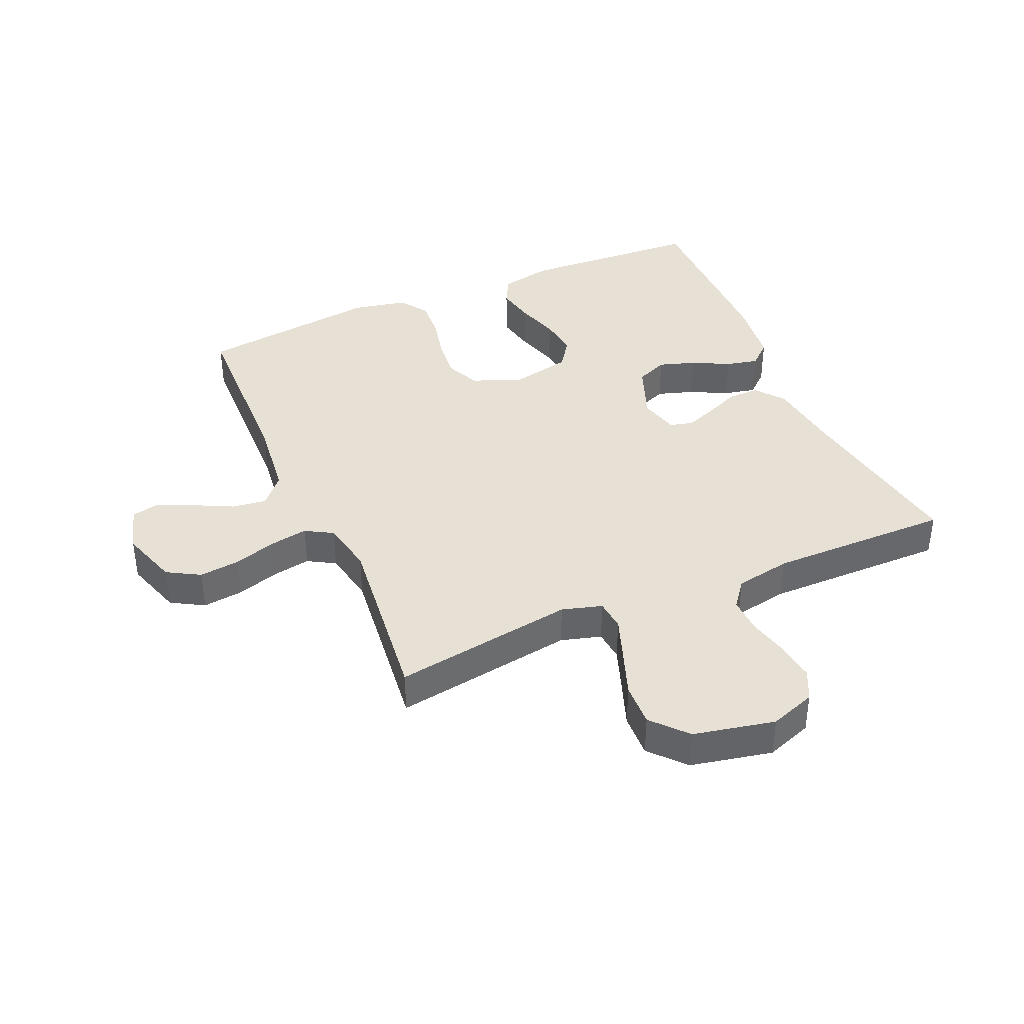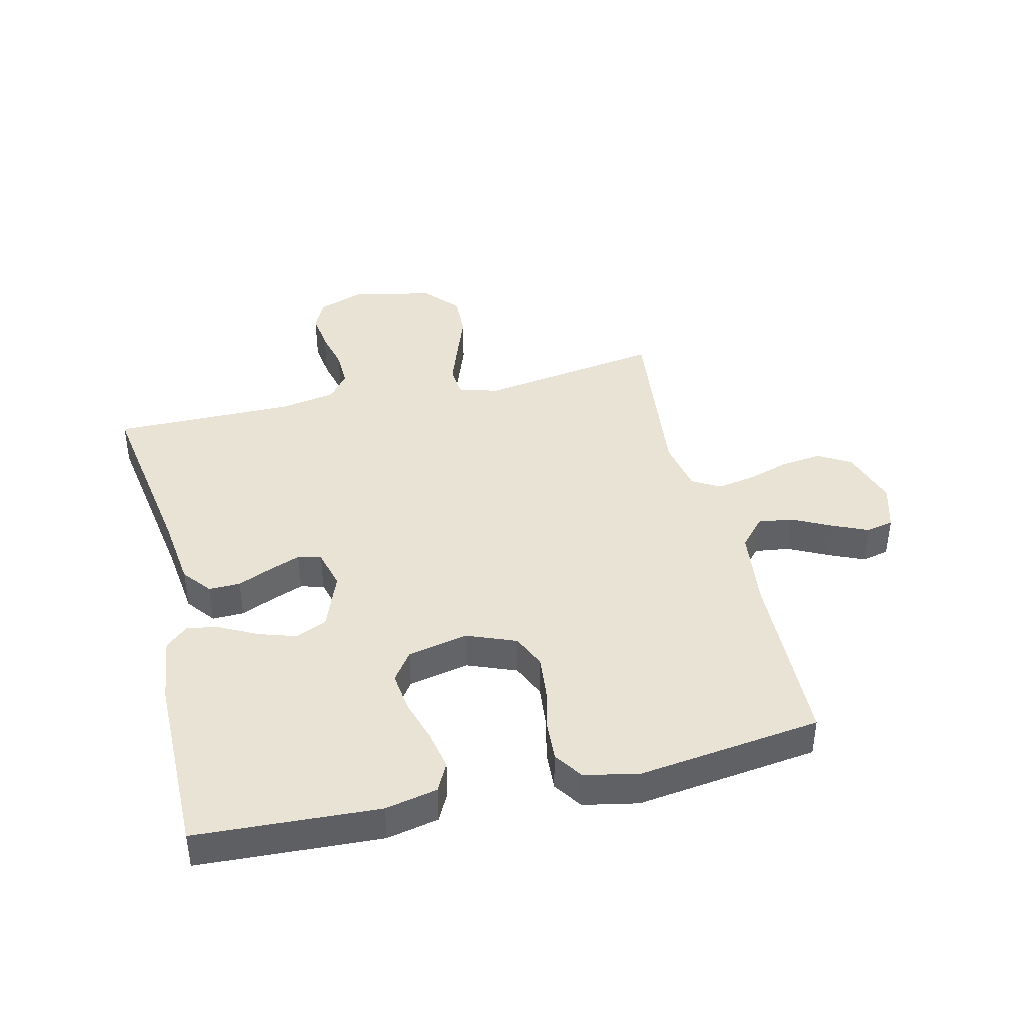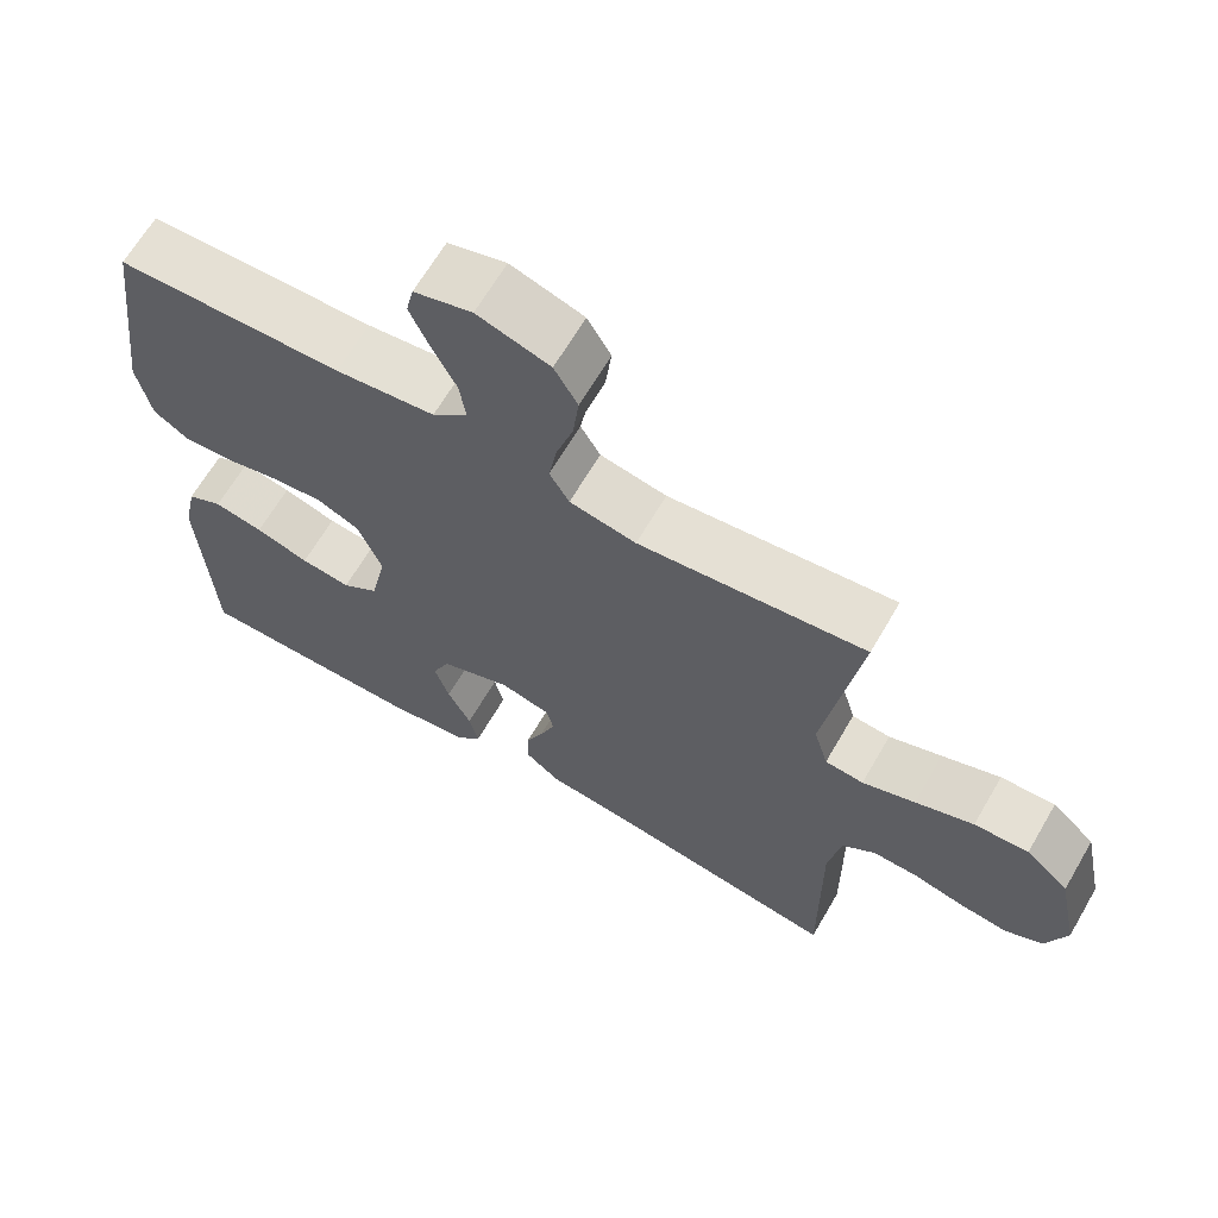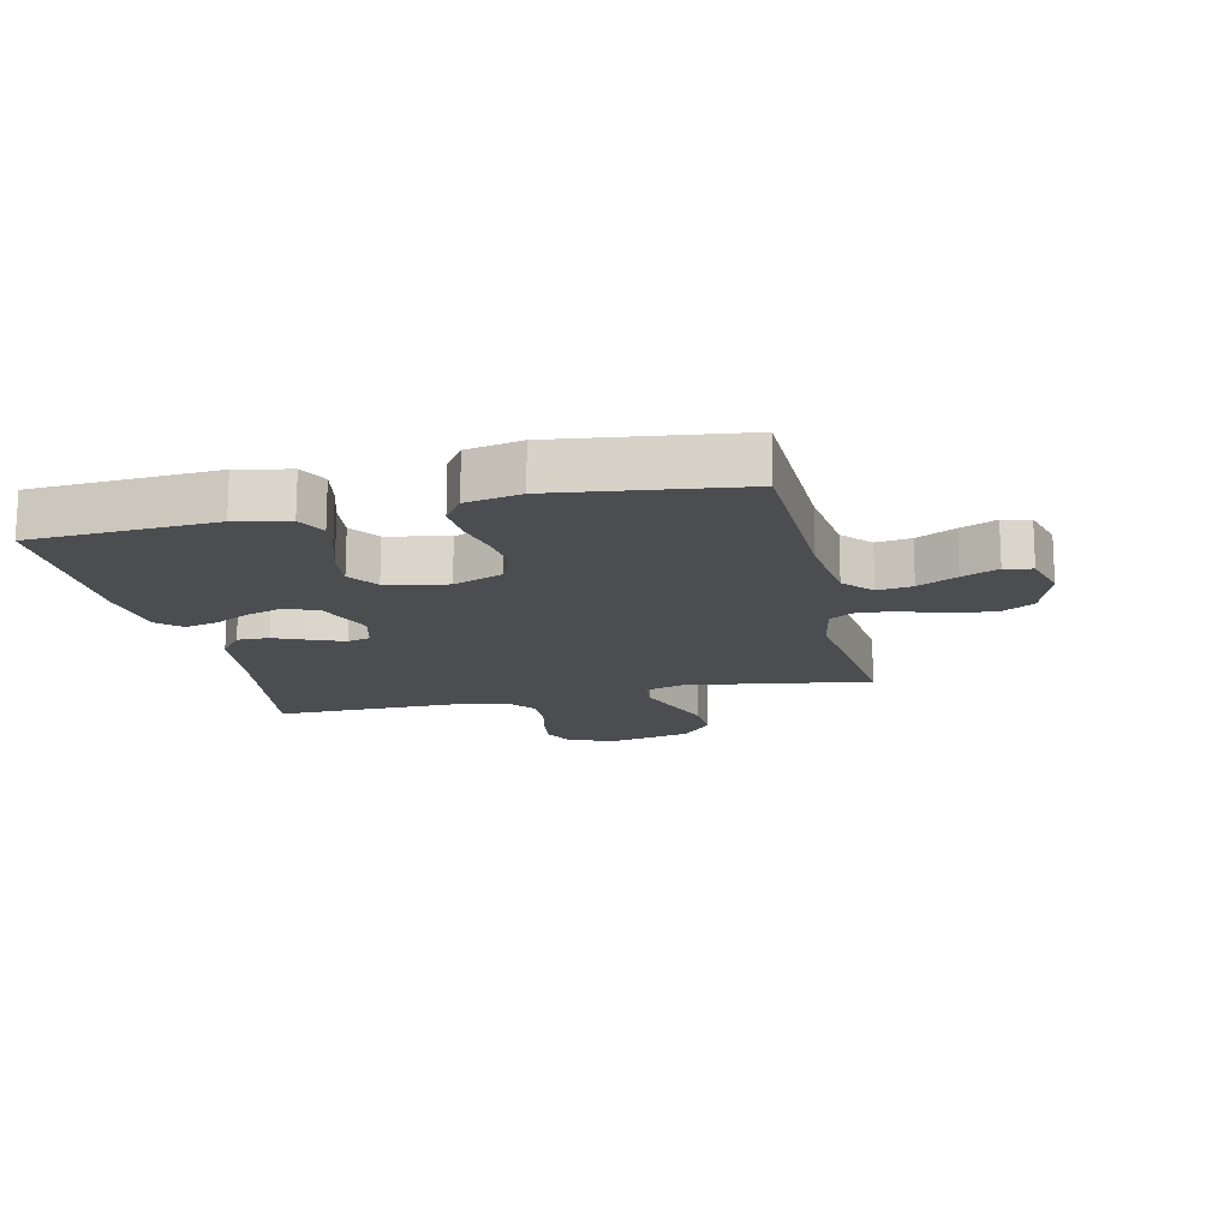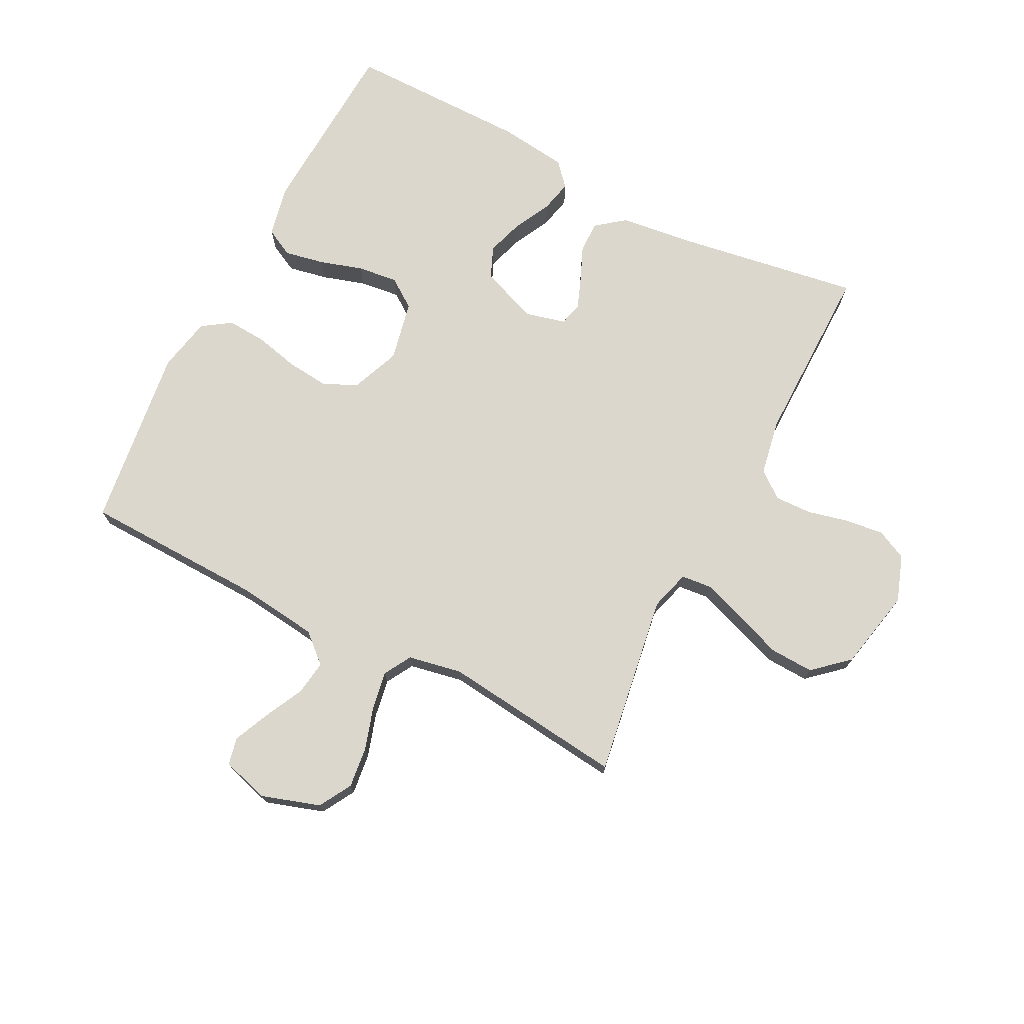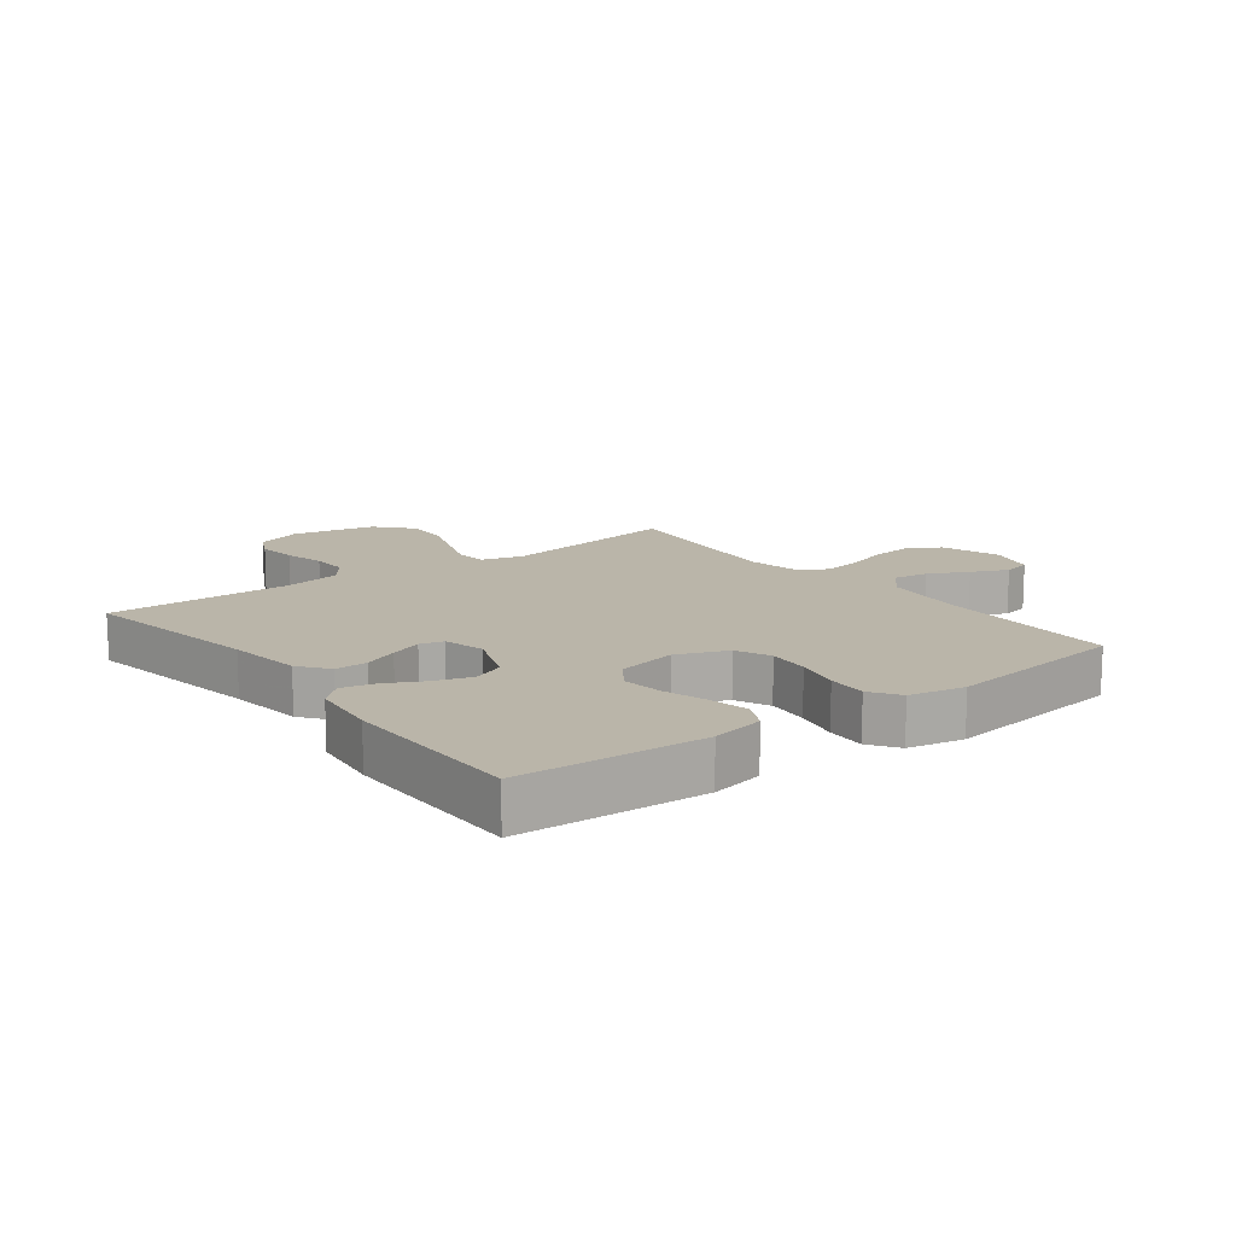
<metadata>
{"format":"obj","ext":"obj","renderer":"f3d","projection":"perspective","resolution":1024,"background":"white","views":[{"elev":39.3,"azim":66.5,"up":"+Y"},{"elev":41.2,"azim":-103.4,"up":"+Y"},{"elev":65.5,"azim":30.2,"up":"+Z"},{"elev":-15.7,"azim":-77.2,"up":"+Y"},{"elev":73.1,"azim":27.2,"up":"+Y"},{"elev":13.7,"azim":-127.3,"up":"+Y"}]}
</metadata>
<code>
v 0.5 0.07 0.5
v 0.453 0.07 0.2
v 0.472 0.07 0.134
v 0.523 0.07 0.129
v 0.593 0.07 0.154
v 0.67 0.07 0.182
v 0.742 0.07 0.185
v 0.799 0.07 0.134
v 0.827 0.07 0
v 0.8 0.07 -0.076
v 0.75 0.07 -0.1
v 0.686 0.07 -0.092
v 0.619 0.07 -0.076
v 0.559 0.07 -0.074
v 0.515 0.07 -0.108
v 0.498 0.07 -0.2
v 0.5 0.07 -0.5
v 0.2 0.07 -0.452
v 0.078 0.07 -0.437
v 0.031 0.07 -0.4
v 0.032 0.07 -0.348
v 0.056 0.07 -0.292
v 0.076 0.07 -0.24
v 0.066 0.07 -0.202
v 0 0.07 -0.185
v -0.094 0.07 -0.221
v -0.116 0.07 -0.273
v -0.097 0.07 -0.333
v -0.066 0.07 -0.394
v -0.054 0.07 -0.447
v -0.088 0.07 -0.485
v -0.2 0.07 -0.499
v -0.5 0.07 -0.5
v -0.516 0.07 -0.2
v -0.498 0.07 -0.114
v -0.451 0.07 -0.09
v -0.386 0.07 -0.103
v -0.315 0.07 -0.125
v -0.249 0.07 -0.133
v -0.201 0.07 -0.099
v -0.18 0.07 0
v -0.212 0.07 0.081
v -0.268 0.07 0.106
v -0.337 0.07 0.099
v -0.41 0.07 0.082
v -0.474 0.07 0.078
v -0.521 0.07 0.11
v -0.539 0.07 0.2
v -0.5 0.07 0.5
v -0.2 0.07 0.508
v -0.068 0.07 0.524
v -0.021 0.07 0.566
v -0.029 0.07 0.623
v -0.061 0.07 0.687
v -0.087 0.07 0.746
v -0.077 0.07 0.791
v 0 0.07 0.813
v 0.096 0.07 0.782
v 0.127 0.07 0.728
v 0.119 0.07 0.661
v 0.097 0.07 0.591
v 0.086 0.07 0.528
v 0.112 0.07 0.483
v 0.2 0.07 0.466
v 0.5 0 0.5
v 0.453 0 0.2
v 0.472 0 0.134
v 0.523 0 0.129
v 0.593 0 0.154
v 0.67 0 0.182
v 0.742 0 0.185
v 0.799 0 0.134
v 0.827 0 0
v 0.8 0 -0.076
v 0.75 0 -0.1
v 0.686 0 -0.092
v 0.619 0 -0.076
v 0.559 0 -0.074
v 0.515 0 -0.108
v 0.498 0 -0.2
v 0.5 0 -0.5
v 0.2 0 -0.452
v 0.078 0 -0.437
v 0.031 0 -0.4
v 0.032 0 -0.348
v 0.056 0 -0.292
v 0.076 0 -0.24
v 0.066 0 -0.202
v 0 0 -0.185
v -0.094 0 -0.221
v -0.116 0 -0.273
v -0.097 0 -0.333
v -0.066 0 -0.394
v -0.054 0 -0.447
v -0.088 0 -0.485
v -0.2 0 -0.499
v -0.5 0 -0.5
v -0.516 0 -0.2
v -0.498 0 -0.114
v -0.451 0 -0.09
v -0.386 0 -0.103
v -0.315 0 -0.125
v -0.249 0 -0.133
v -0.201 0 -0.099
v -0.18 0 0
v -0.212 0 0.081
v -0.268 0 0.106
v -0.337 0 0.099
v -0.41 0 0.082
v -0.474 0 0.078
v -0.521 0 0.11
v -0.539 0 0.2
v -0.5 0 0.5
v -0.2 0 0.508
v -0.068 0 0.524
v -0.021 0 0.566
v -0.029 0 0.623
v -0.061 0 0.687
v -0.087 0 0.746
v -0.077 0 0.791
v 0 0 0.813
v 0.096 0 0.782
v 0.127 0 0.728
v 0.119 0 0.661
v 0.097 0 0.591
v 0.086 0 0.528
v 0.112 0 0.483
v 0.2 0 0.466
f 58 59 60 61
f 58 61 62
f 57 58 62
f 56 57 62
f 53 54 55 56
f 53 56 62 63
f 47 48 49 50
f 47 50 51
f 44 45 46 47
f 43 44 47 51
f 42 43 51 52
f 35 36 37 38
f 35 38 39
f 34 35 39
f 33 34 39
f 32 33 39 40
f 28 29 30 31
f 27 28 31 32
f 19 20 21 22
f 18 19 22 23
f 16 17 18 23
f 15 16 23 24
f 10 11 12 13
f 10 13 14
f 9 10 14
f 8 9 14
f 5 6 7 8
f 4 5 8 14
f 3 4 14 15
f 64 1 2
f 63 64 2 3
f 52 53 63
f 41 42 52 63
f 27 32 40 41
f 26 27 41 63
f 25 26 63 3
f 3 15 24 25
f 125 124 123 122
f 126 125 122
f 126 122 121
f 126 121 120
f 120 119 118 117
f 127 126 120 117
f 114 113 112 111
f 115 114 111
f 111 110 109 108
f 115 111 108 107
f 116 115 107 106
f 102 101 100 99
f 103 102 99
f 103 99 98
f 103 98 97
f 104 103 97 96
f 95 94 93 92
f 96 95 92 91
f 86 85 84 83
f 87 86 83 82
f 87 82 81 80
f 88 87 80 79
f 77 76 75 74
f 78 77 74
f 78 74 73
f 78 73 72
f 72 71 70 69
f 78 72 69 68
f 79 78 68 67
f 66 65 128
f 67 66 128 127
f 127 117 116
f 127 116 106 105
f 105 104 96 91
f 127 105 91 90
f 67 127 90 89
f 89 88 79 67
f 1 65 66 2
f 2 66 67 3
f 3 67 68 4
f 4 68 69 5
f 5 69 70 6
f 6 70 71 7
f 7 71 72 8
f 8 72 73 9
f 9 73 74 10
f 10 74 75 11
f 11 75 76 12
f 12 76 77 13
f 13 77 78 14
f 14 78 79 15
f 15 79 80 16
f 16 80 81 17
f 17 81 82 18
f 18 82 83 19
f 19 83 84 20
f 20 84 85 21
f 21 85 86 22
f 22 86 87 23
f 23 87 88 24
f 24 88 89 25
f 25 89 90 26
f 26 90 91 27
f 27 91 92 28
f 28 92 93 29
f 29 93 94 30
f 30 94 95 31
f 31 95 96 32
f 32 96 97 33
f 33 97 98 34
f 34 98 99 35
f 35 99 100 36
f 36 100 101 37
f 37 101 102 38
f 38 102 103 39
f 39 103 104 40
f 40 104 105 41
f 41 105 106 42
f 42 106 107 43
f 43 107 108 44
f 44 108 109 45
f 45 109 110 46
f 46 110 111 47
f 47 111 112 48
f 48 112 113 49
f 49 113 114 50
f 50 114 115 51
f 51 115 116 52
f 52 116 117 53
f 53 117 118 54
f 54 118 119 55
f 55 119 120 56
f 56 120 121 57
f 57 121 122 58
f 58 122 123 59
f 59 123 124 60
f 60 124 125 61
f 61 125 126 62
f 62 126 127 63
f 63 127 128 64
f 64 128 65 1

</code>
